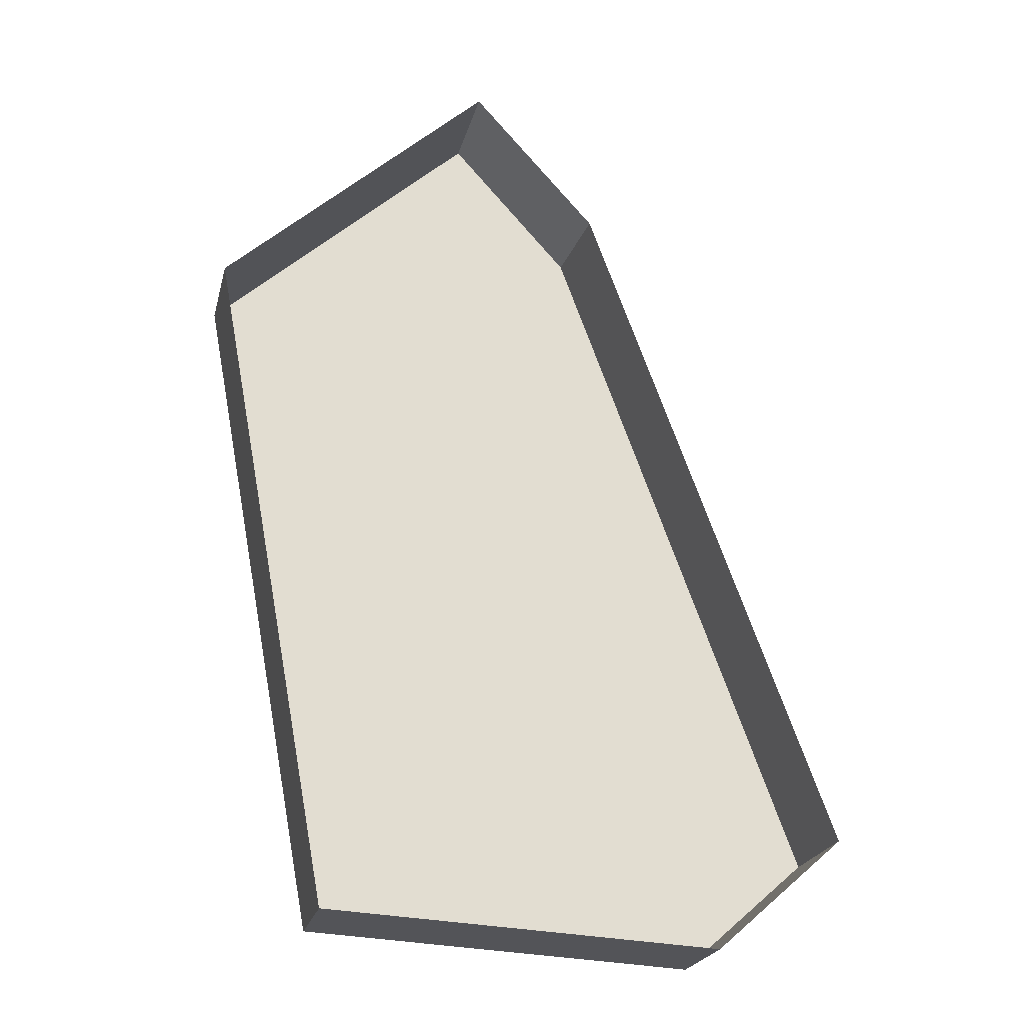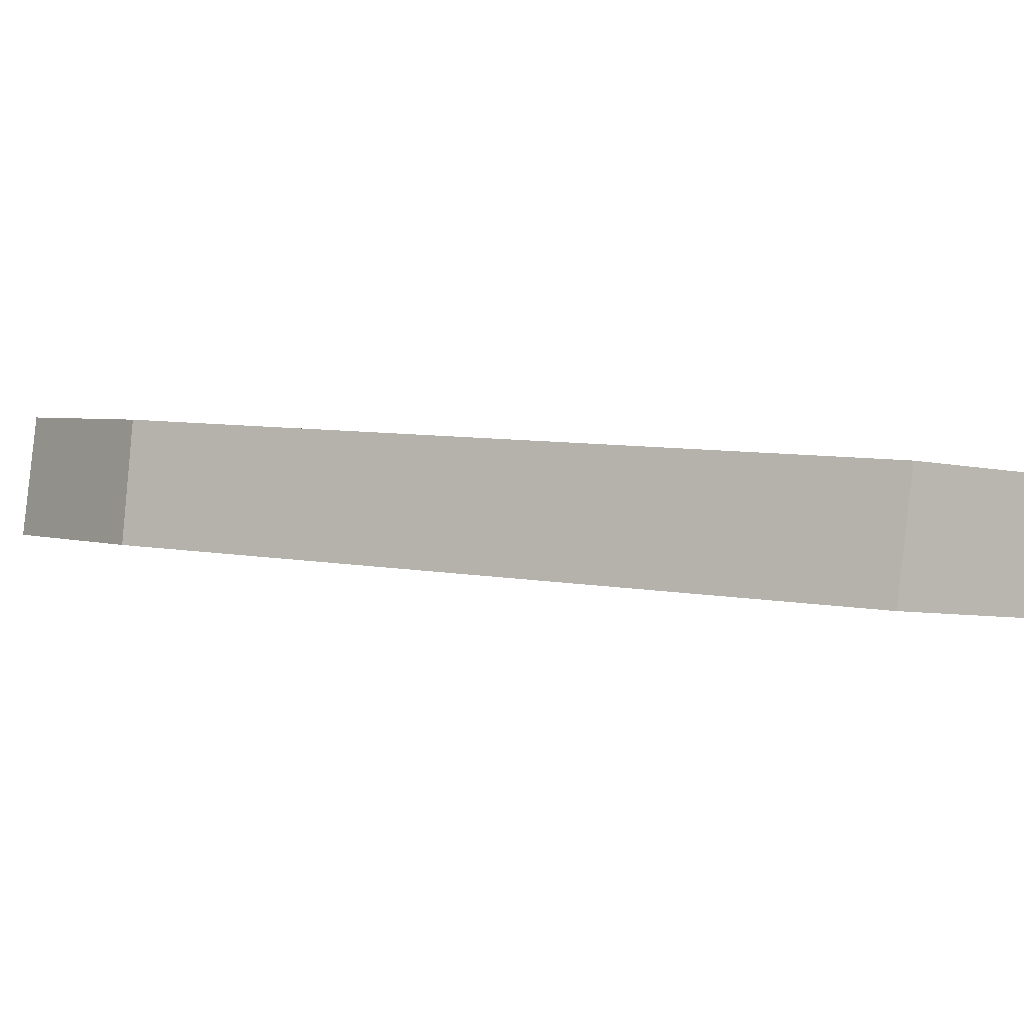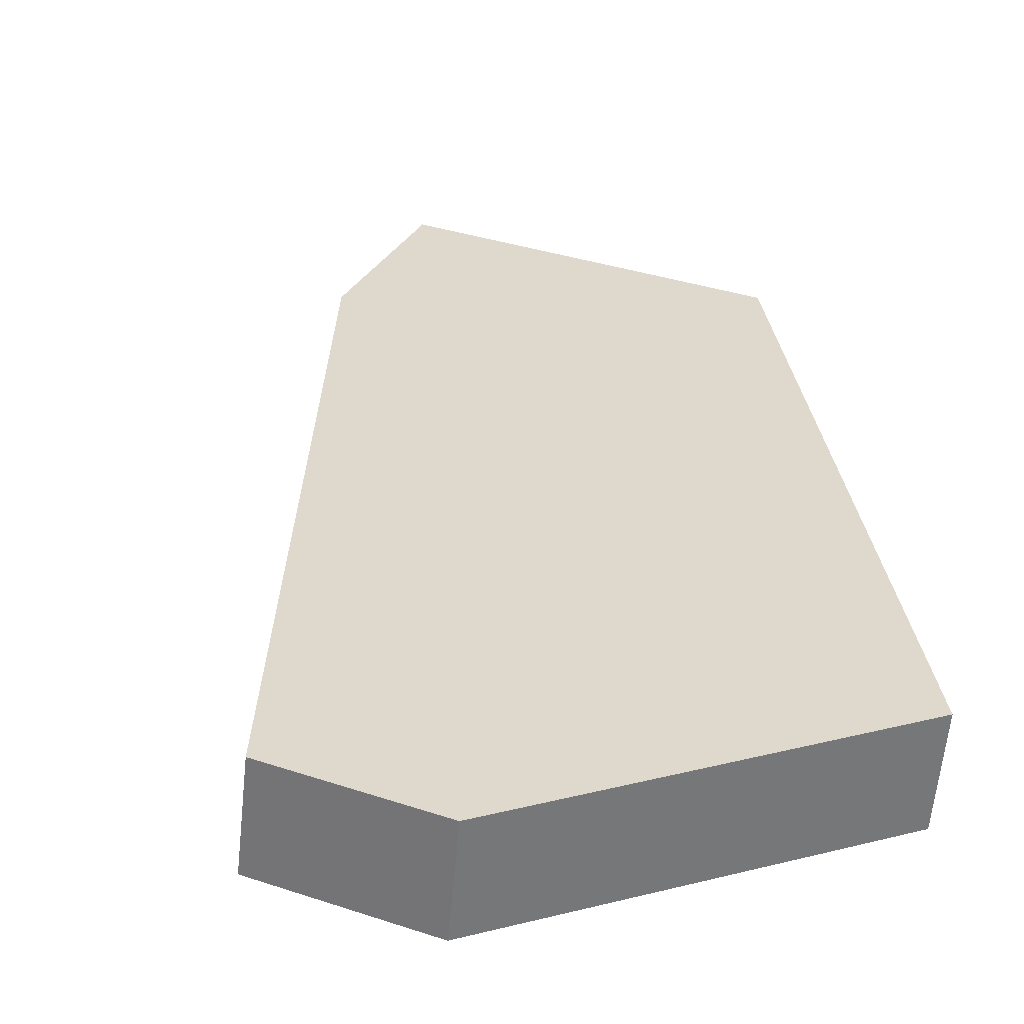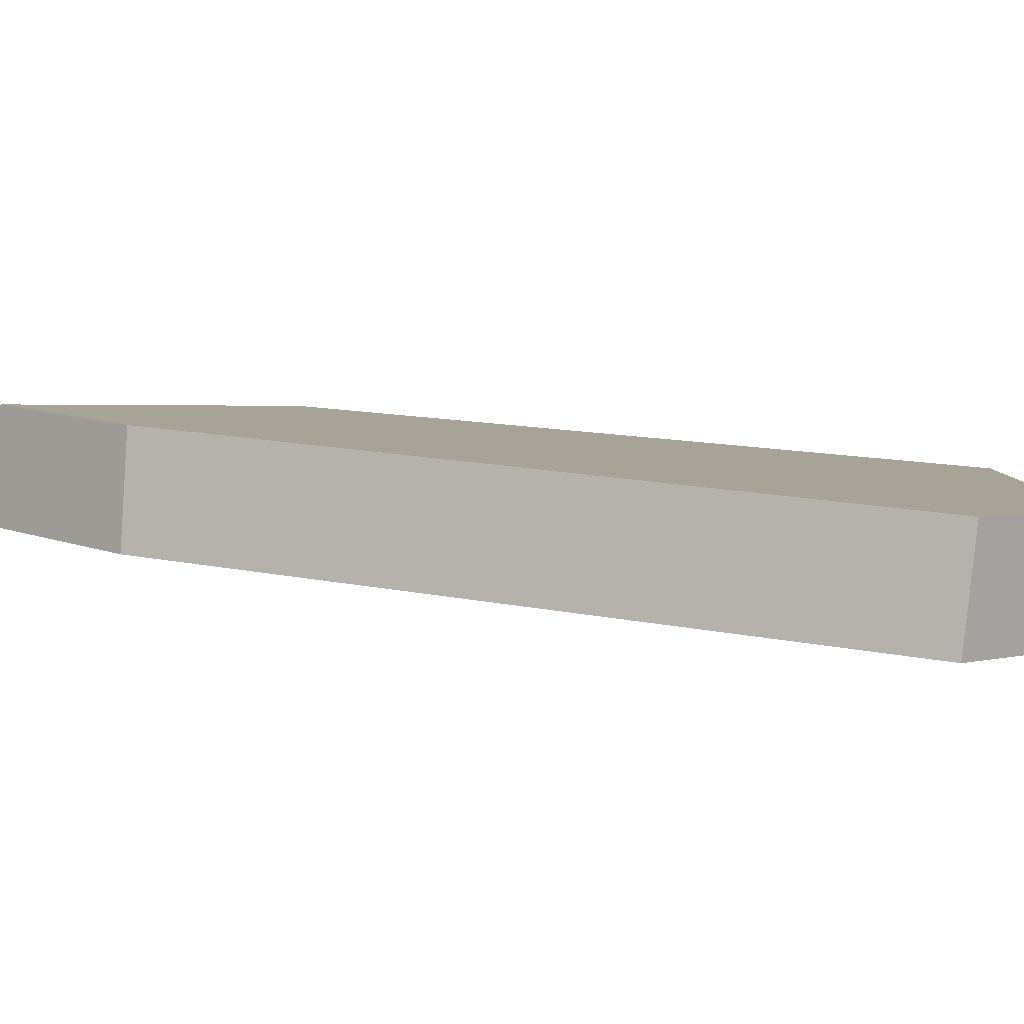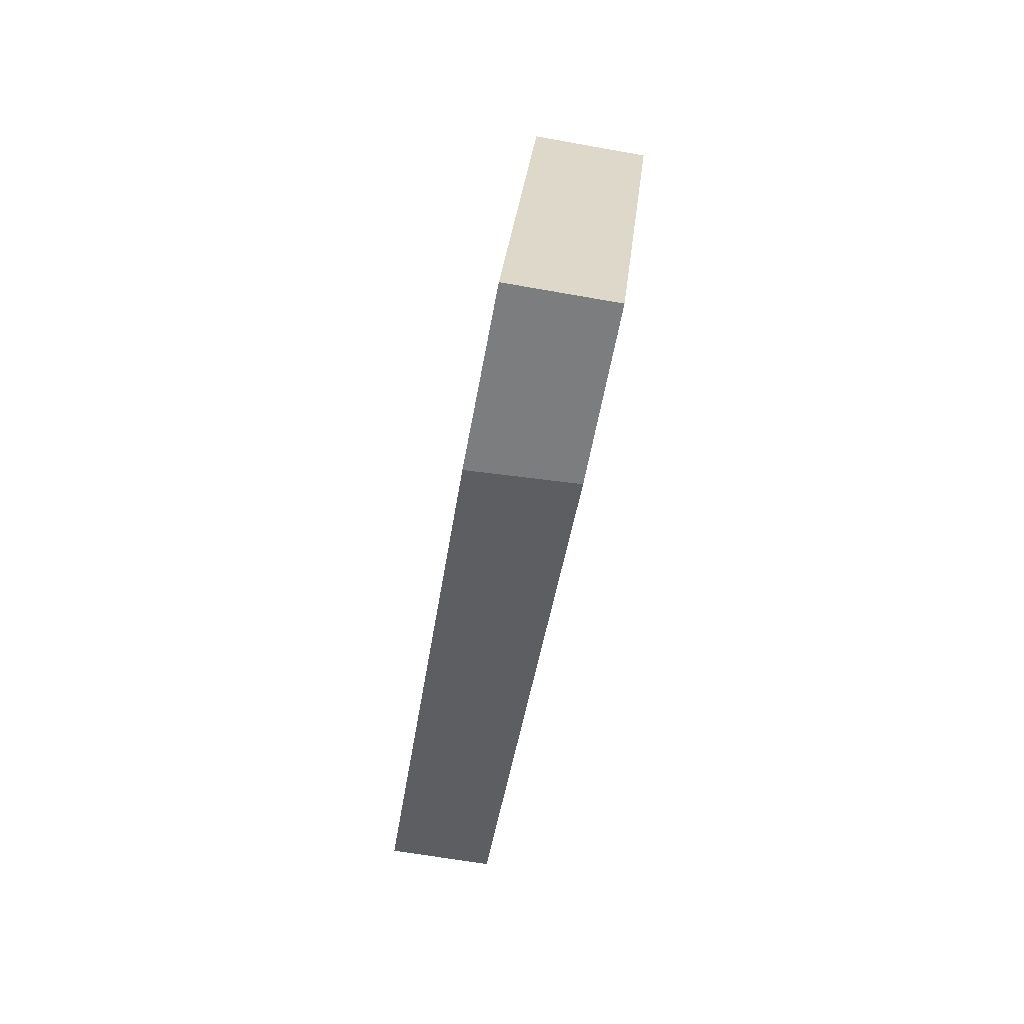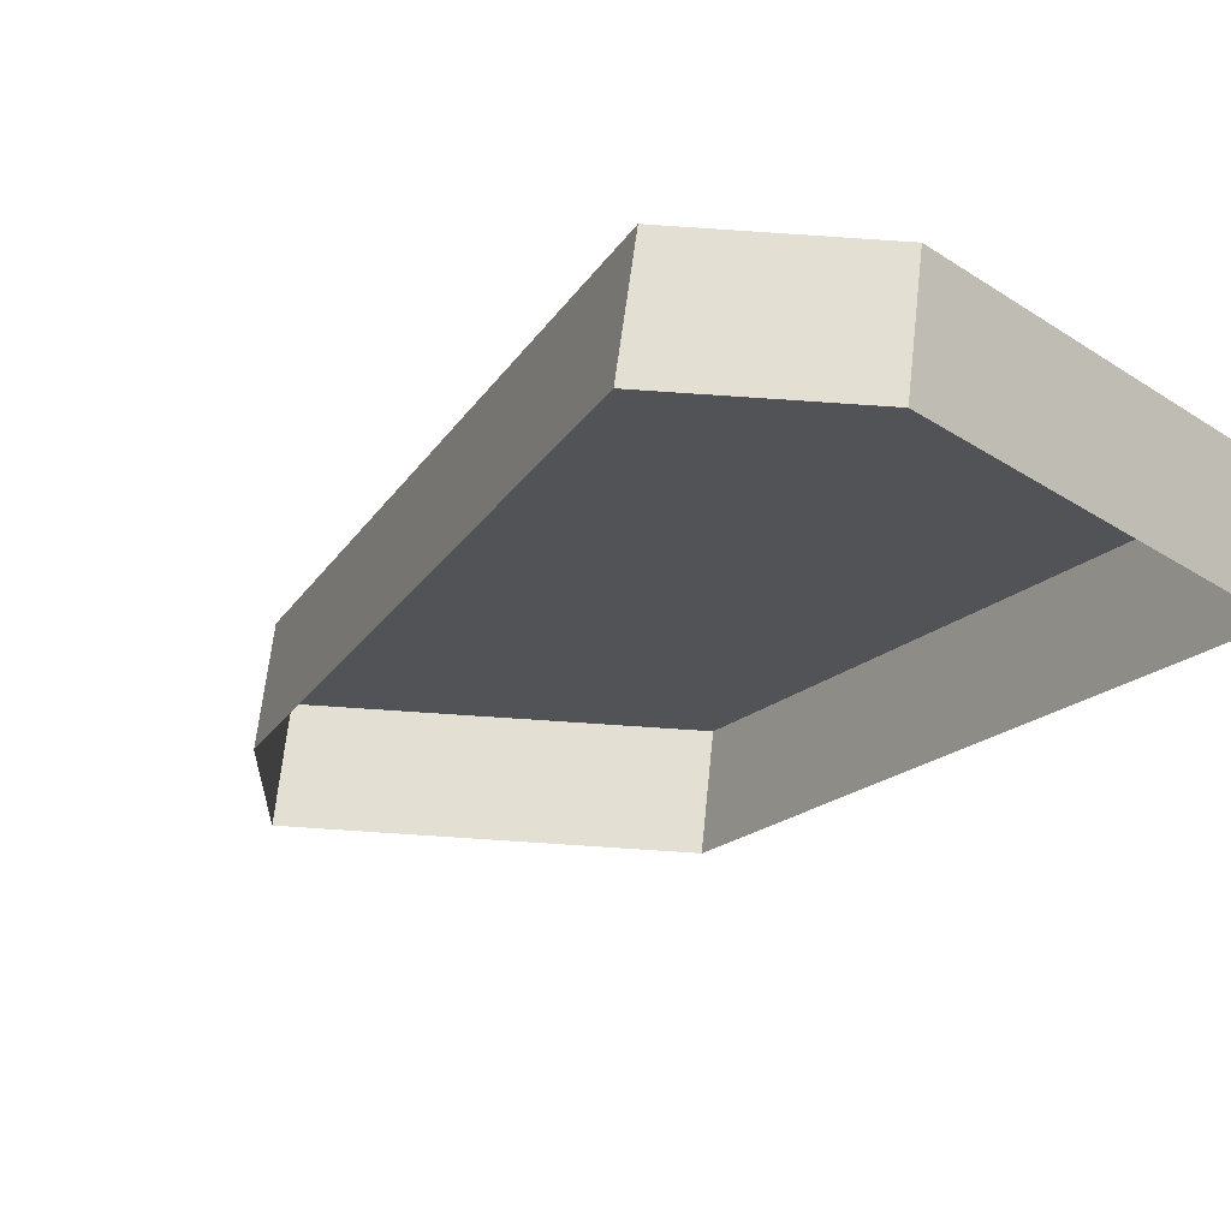
<metadata>
{"format":"obj","ext":"obj","renderer":"f3d","projection":"perspective","resolution":1024,"background":"white","views":[{"elev":-17.3,"azim":-10.0,"up":"+Z"},{"elev":-0.4,"azim":102.0,"up":"+Y"},{"elev":27.9,"azim":162.8,"up":"+Y"},{"elev":6.6,"azim":93.0,"up":"+Y"},{"elev":70.8,"azim":101.8,"up":"+Z"},{"elev":-24.6,"azim":137.8,"up":"+Y"}]}
</metadata>
<code>
g StonePlatesMesh7
v 1.42 0.2063 -1.625
v 1.436 -0.0529 -1.6
v 0.7857 -0.1019 -2.154
v 0.7713 0.1575 -2.176
v 1.436 -0.0529 -1.6
v 1.42 0.2063 -1.625
v 1.703 0.1866 -1.955
v 1.729 -0.07331 -1.942
v 1.989 -0.2048 -3.823
v 1.972 0.05441 -3.847
v 1.042 0.04284 -3.773
v 1.056 -0.2164 -3.749
v 2.276 0.07723 -3.589
v 1.972 0.05441 -3.847
v 1.989 -0.2048 -3.823
v 2.297 -0.1817 -3.561
v 1.042 0.04284 -3.773
v 1.972 0.05441 -3.847
v 2.276 0.07723 -3.589
v 0.7713 0.1575 -2.176
v 1.703 0.1866 -1.955
v 1.42 0.2063 -1.625
v 1.703 0.1866 -1.955
v 2.276 0.07723 -3.589
v 2.297 -0.1817 -3.561
v 1.729 -0.07331 -1.942
v 0.7857 -0.1019 -2.154
v 1.056 -0.2164 -3.749
v 1.042 0.04284 -3.773
v 0.7713 0.1575 -2.176
g StonePlatesMesh7_0
f 3 2 1
f 4 3 1
f 7 6 5
f 8 7 5
f 11 10 9
f 12 11 9
f 15 14 13
f 16 15 13
f 19 18 17
f 17 20 19
f 20 21 19
f 20 22 21
f 25 24 23
f 26 25 23
f 29 28 27
f 30 29 27

</code>
